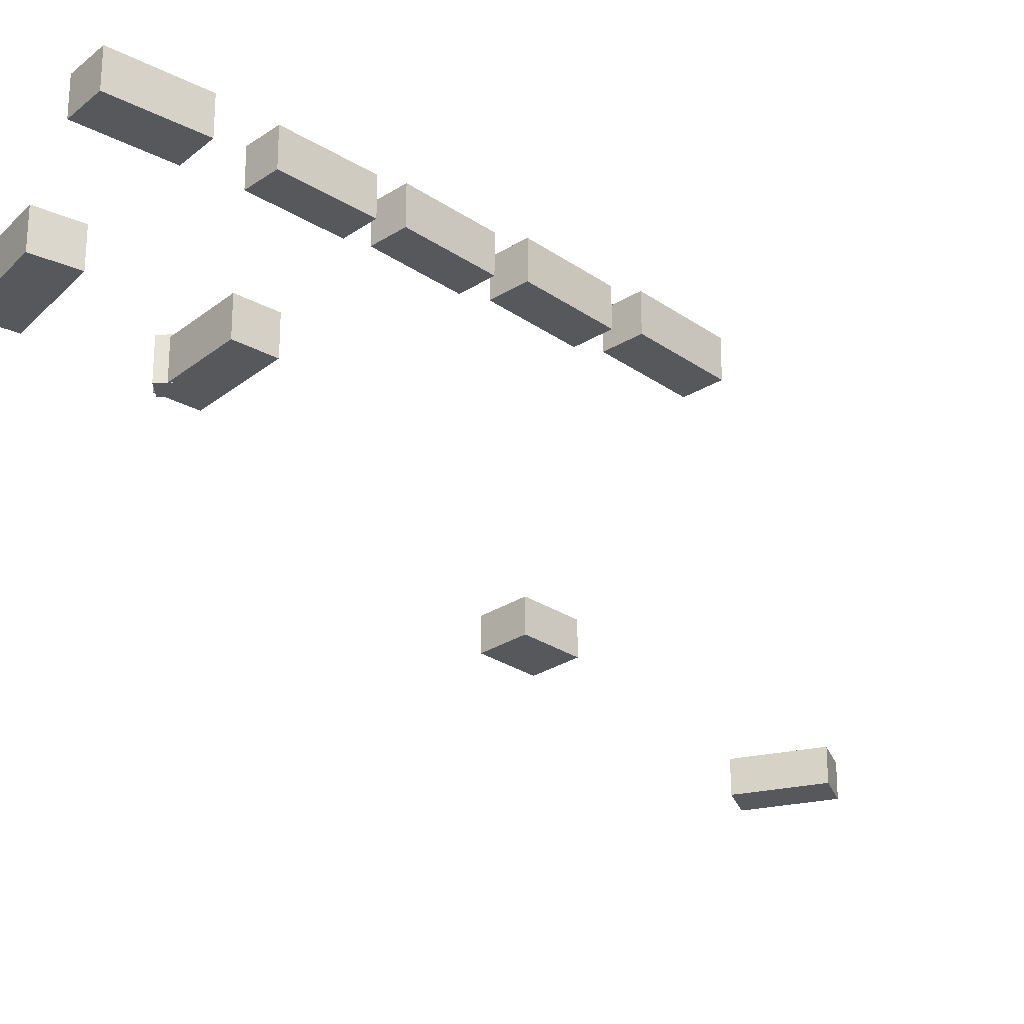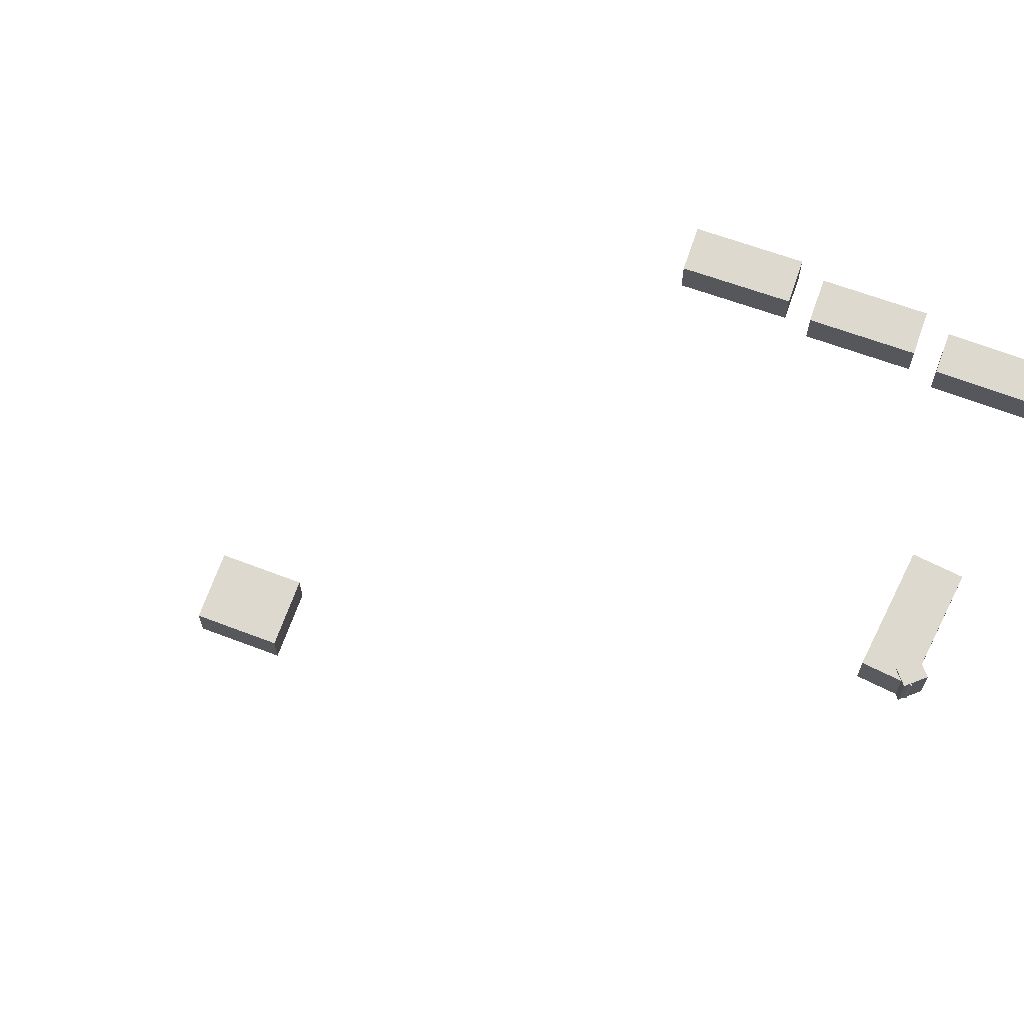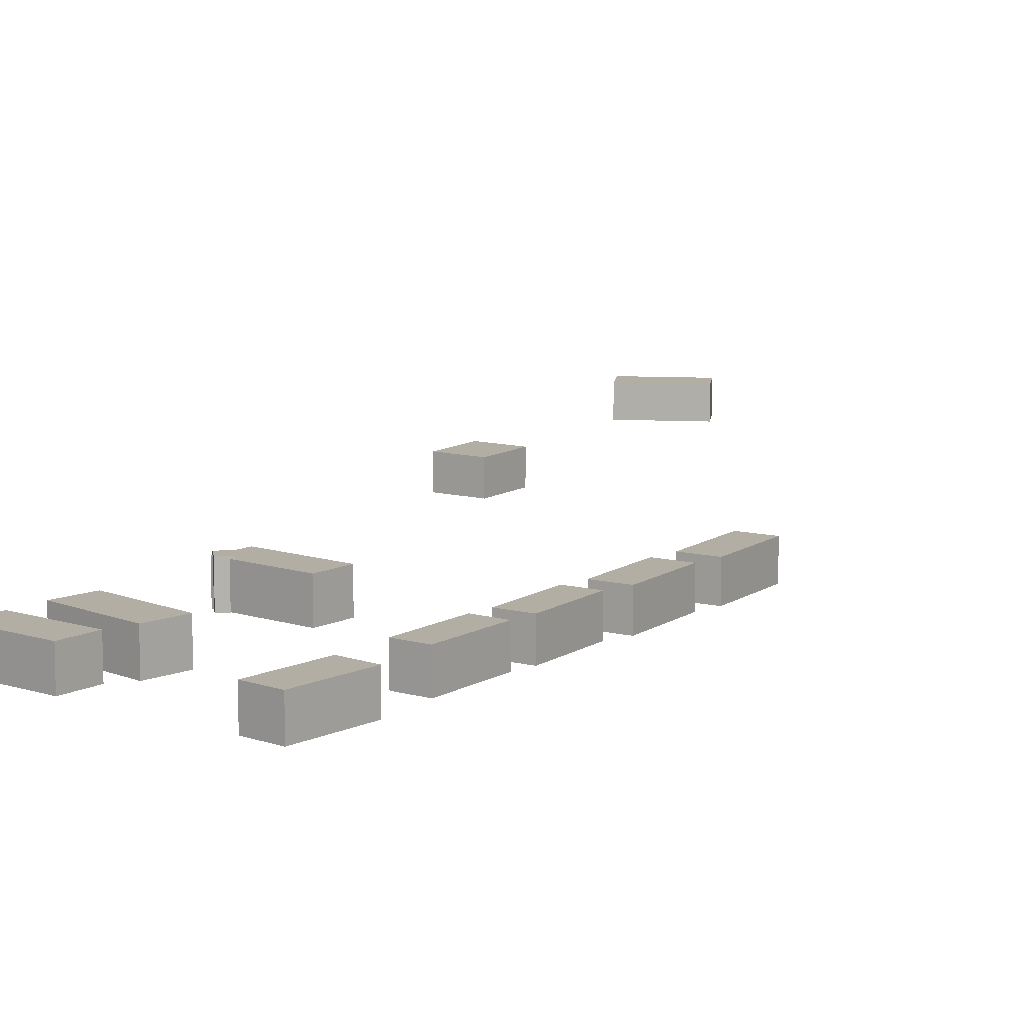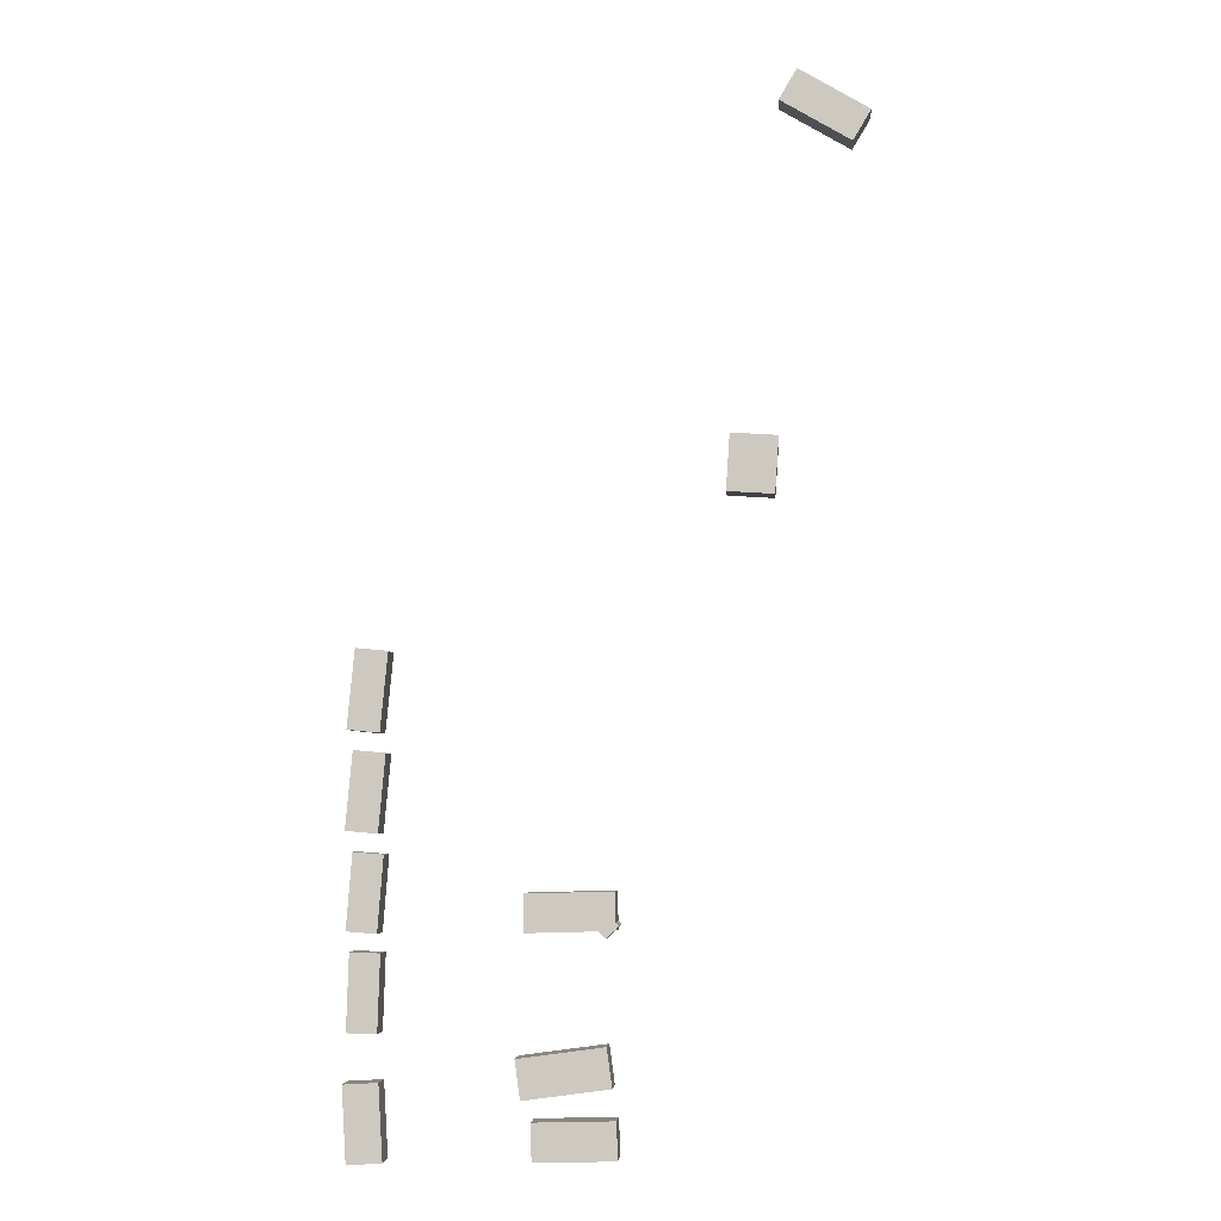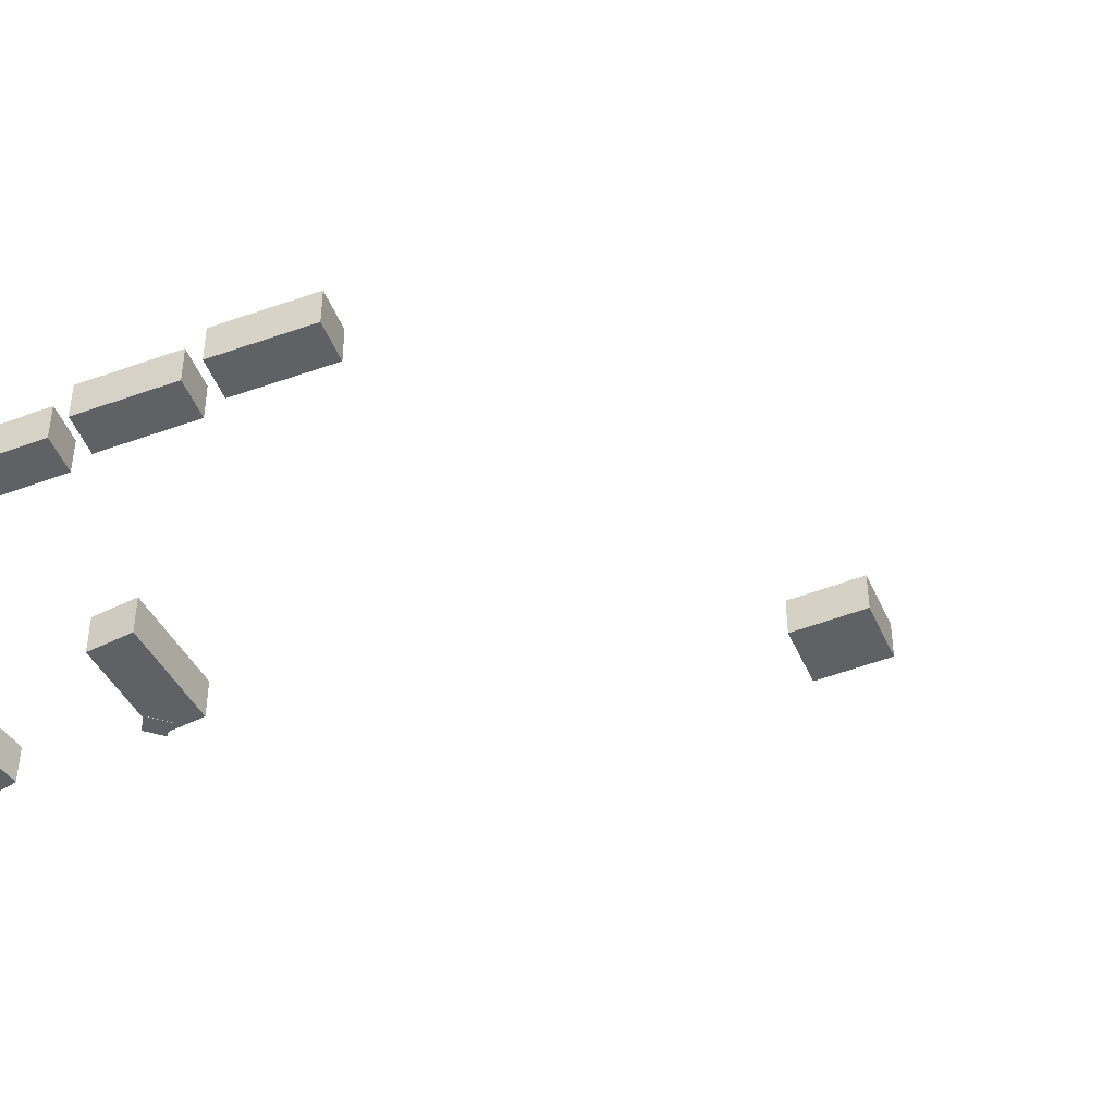
<metadata>
{"format":"obj","ext":"obj","renderer":"f3d","projection":"perspective","resolution":1024,"background":"white","views":[{"elev":-27.9,"azim":48.6,"up":"+Z"},{"elev":71.7,"azim":-65.6,"up":"+Z"},{"elev":10.9,"azim":37.4,"up":"+Z"},{"elev":-5.0,"azim":-175.6,"up":"+Y"},{"elev":-48.7,"azim":117.2,"up":"+Z"}]}
</metadata>
<code>
v -8.022 10.19 -1.612
v -8.022 10.19 0.1093
v -8.616 10.77 -1.612
v -8.616 10.77 0.1093
v -7.573 10.64 -1.612
v -7.573 10.64 0.1093
v -8.166 11.23 -1.612
v -8.166 11.23 0.1093
v 3.644 5.974 -1.576
v 3.644 5.974 -0.112
v 2.224 5.927 -1.576
v 2.224 5.927 -0.112
v 3.526 9.556 -1.576
v 3.526 9.556 -0.112
v 2.107 9.509 -1.576
v 2.107 9.509 -0.112
v 2.129 3.807 -1.666
v 2.129 3.807 -0.1995
v 3.781 3.712 -1.666
v 3.781 3.712 -0.1995
v 1.926 0.2705 -1.666
v 1.926 0.2705 -0.1995
v 3.577 0.1756 -1.666
v 3.577 0.1756 -0.1995
v -3.968 4.898 -1.714
v -3.968 4.898 -0.1085
v -4.217 3.064 -1.714
v -4.217 3.064 -0.1085
v -8.07 5.455 -1.714
v -8.07 5.455 -0.1085
v -8.319 3.621 -1.714
v -8.319 3.621 -0.1085
v 3.703 10.47 -1.55
v 3.703 10.47 -0.07259
v 2.276 10.36 -1.55
v 2.276 10.36 -0.07259
v 3.423 14.03 -1.55
v 3.423 14.03 -0.07259
v 1.996 13.91 -1.55
v 1.996 13.91 -0.07259
v 3.791 14.98 -1.521
v 3.791 14.98 -0.03022
v 2.279 14.84 -1.521
v 2.279 14.84 -0.03022
v 3.456 18.62 -1.521
v 3.456 18.62 -0.03022
v 1.944 18.48 -1.521
v 1.944 18.48 -0.03022
v -4.314 12.18 -1.602
v -4.314 12.18 0.0175
v -4.364 10.43 -1.602
v -4.364 10.43 0.0175
v -8.427 12.3 -1.602
v -8.427 12.3 0.0175
v -8.476 10.54 -1.602
v -8.476 10.54 0.0175
v 3.771 19.53 -1.462
v 3.771 19.53 0.03526
v 2.244 19.39 -1.462
v 2.244 19.39 0.03526
v 3.411 23.24 -1.462
v 3.411 23.24 0.03526
v 1.884 23.1 -1.462
v 1.884 23.1 0.03526
v -4.685 2.122 -1.68
v -4.685 2.122 -0.1682
v -4.731 0.3711 -1.68
v -4.731 0.3711 -0.1682
v -8.508 2.222 -1.68
v -8.508 2.222 -0.1682
v -8.553 0.4709 -1.68
v -8.553 0.4709 -0.1682
v -15.92 48.22 -1.567
v -15.92 48.22 -0.02828
v -19.28 46.23 -1.567
v -19.28 46.23 -0.02828
v -16.77 49.67 -1.567
v -16.77 49.67 -0.02828
v -20.13 47.68 -1.567
v -20.13 47.68 -0.02828
v -13.63 32.86 -1.764
v -13.63 32.86 -0.2705
v -13.45 30.2 -1.764
v -13.45 30.2 -0.2705
v -15.84 32.71 -1.764
v -15.84 32.71 -0.2705
v -15.66 30.05 -1.764
v -15.66 30.05 -0.2705
f 2 4 1
f 5 2 1
f 1 4 3
f 3 5 1
f 2 8 4
f 6 2 5
f 6 8 2
f 4 8 3
f 7 5 3
f 3 8 7
f 7 6 5
f 8 6 7
f 10 12 9
f 13 10 9
f 9 12 11
f 11 13 9
f 10 16 12
f 14 10 13
f 14 16 10
f 12 16 11
f 15 13 11
f 11 16 15
f 15 14 13
f 16 14 15
f 18 20 17
f 21 18 17
f 17 20 19
f 19 21 17
f 18 24 20
f 22 18 21
f 22 24 18
f 20 24 19
f 23 21 19
f 19 24 23
f 23 22 21
f 24 22 23
f 26 28 25
f 29 26 25
f 25 28 27
f 27 29 25
f 26 32 28
f 30 26 29
f 30 32 26
f 28 32 27
f 31 29 27
f 27 32 31
f 31 30 29
f 32 30 31
f 34 36 33
f 37 34 33
f 33 36 35
f 35 37 33
f 34 40 36
f 38 34 37
f 38 40 34
f 36 40 35
f 39 37 35
f 35 40 39
f 39 38 37
f 40 38 39
f 42 44 41
f 45 42 41
f 41 44 43
f 43 45 41
f 42 48 44
f 46 42 45
f 46 48 42
f 44 48 43
f 47 45 43
f 43 48 47
f 47 46 45
f 48 46 47
f 50 52 49
f 53 50 49
f 49 52 51
f 51 53 49
f 50 56 52
f 54 50 53
f 54 56 50
f 52 56 51
f 55 53 51
f 51 56 55
f 55 54 53
f 56 54 55
f 58 60 57
f 61 58 57
f 57 60 59
f 59 61 57
f 58 64 60
f 62 58 61
f 62 64 58
f 60 64 59
f 63 61 59
f 59 64 63
f 63 62 61
f 64 62 63
f 66 68 65
f 69 66 65
f 65 68 67
f 67 69 65
f 66 72 68
f 70 66 69
f 70 72 66
f 68 72 67
f 71 69 67
f 67 72 71
f 71 70 69
f 72 70 71
f 74 76 73
f 77 74 73
f 73 76 75
f 75 77 73
f 74 80 76
f 78 74 77
f 78 80 74
f 76 80 75
f 79 77 75
f 75 80 79
f 79 78 77
f 80 78 79
f 82 84 81
f 85 82 81
f 81 84 83
f 83 85 81
f 82 88 84
f 86 82 85
f 86 88 82
f 84 88 83
f 87 85 83
f 83 88 87
f 87 86 85
f 88 86 87

</code>
